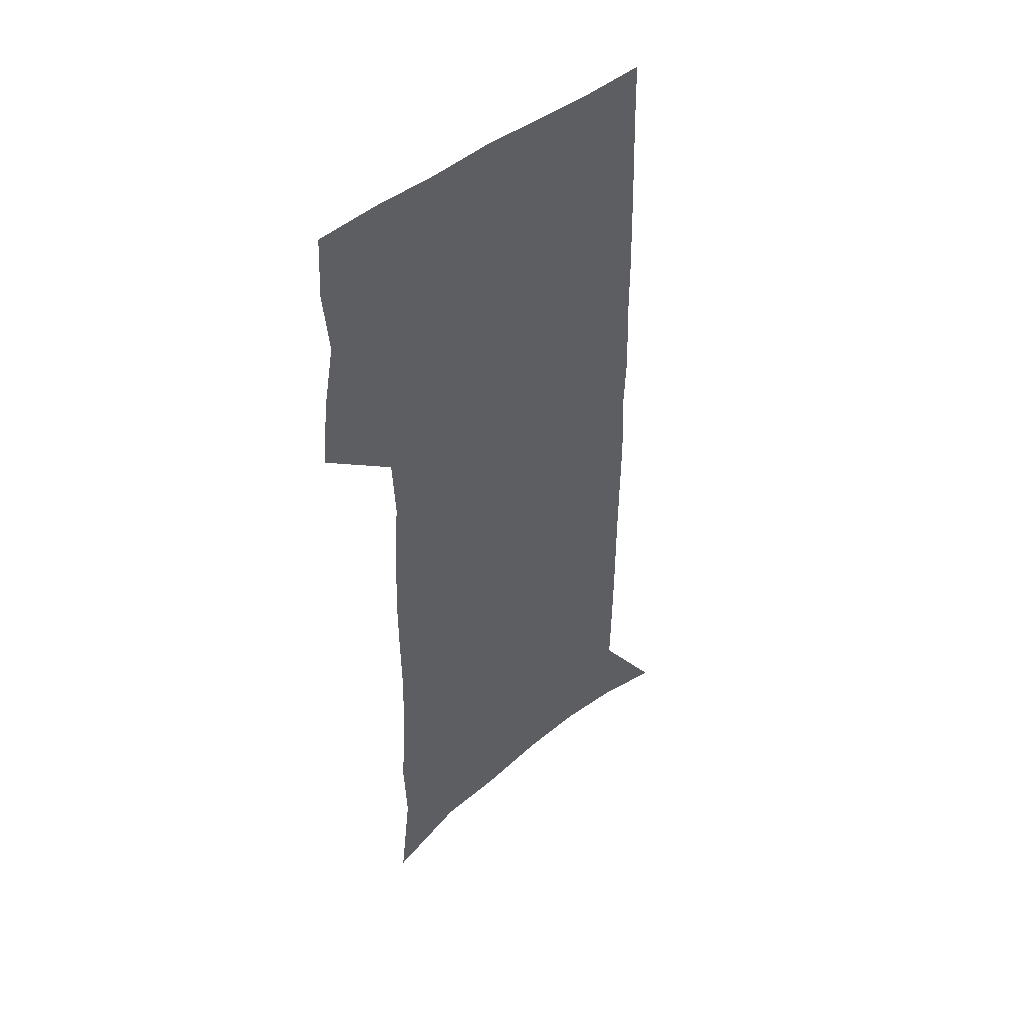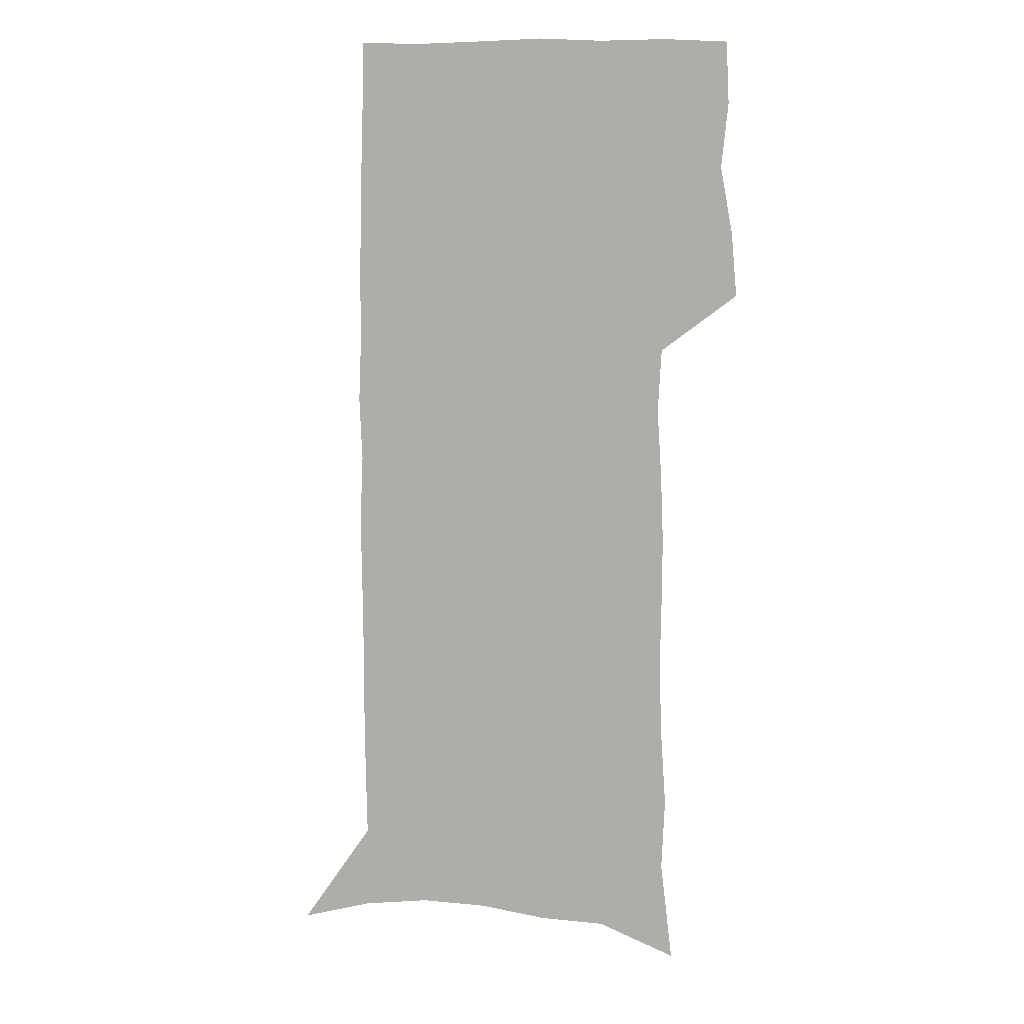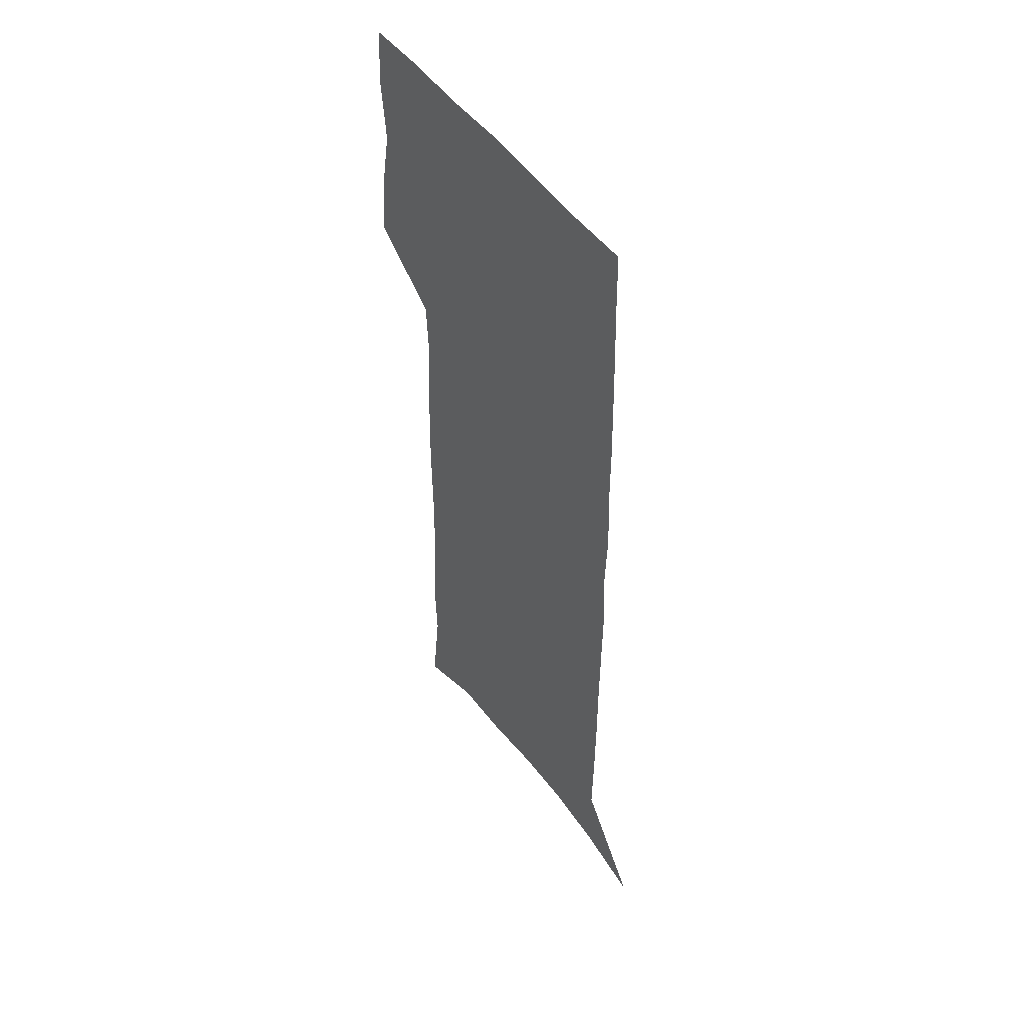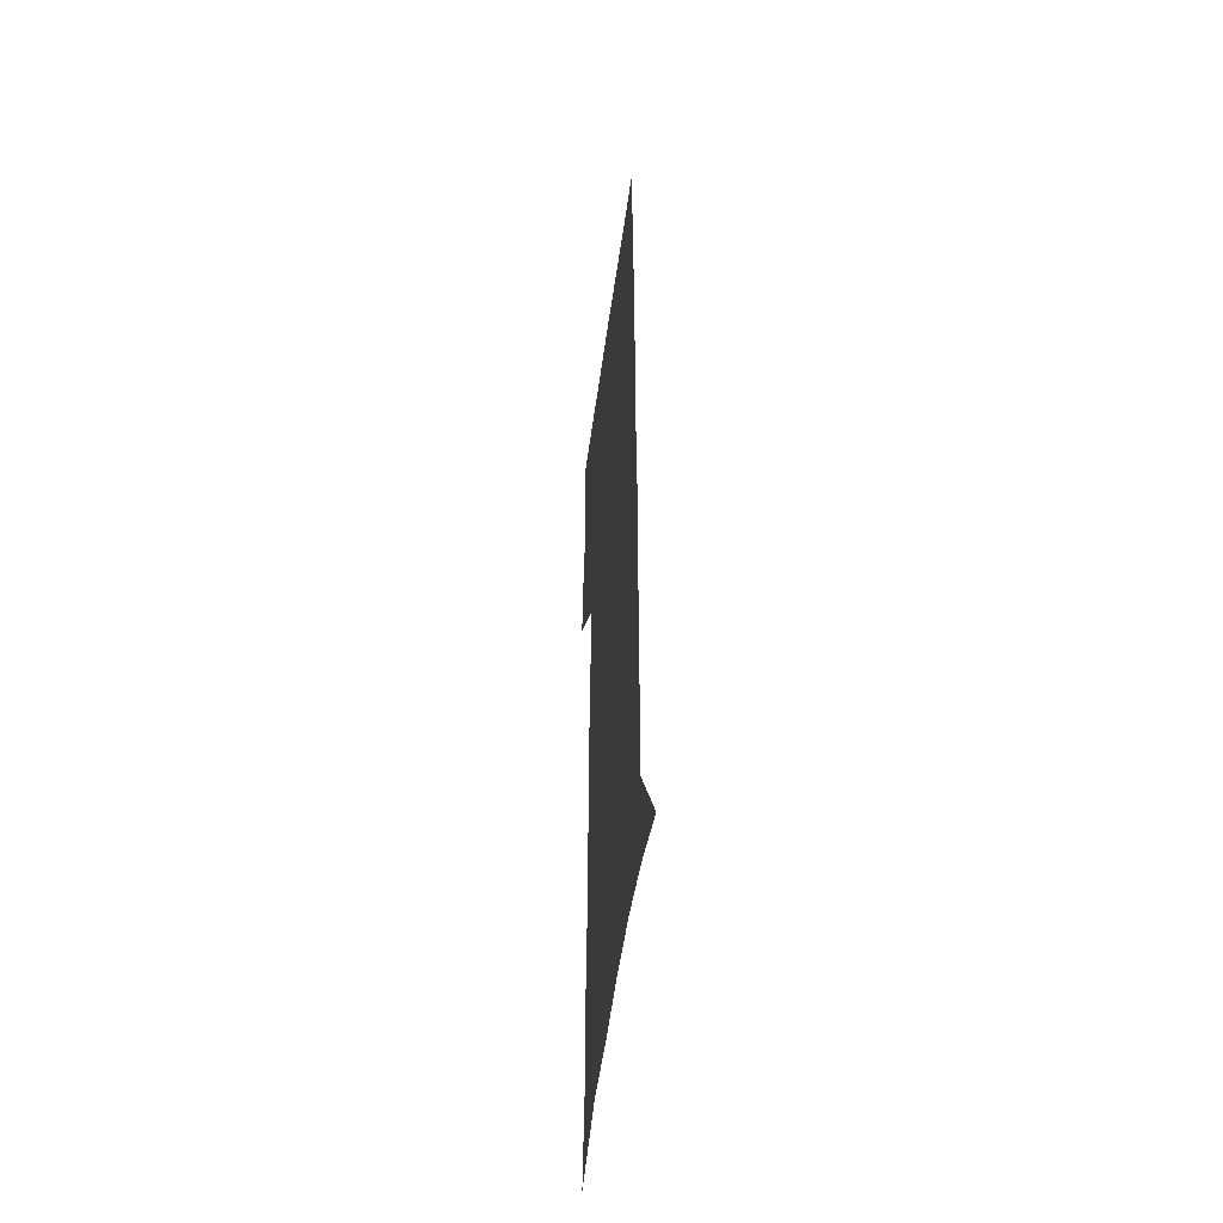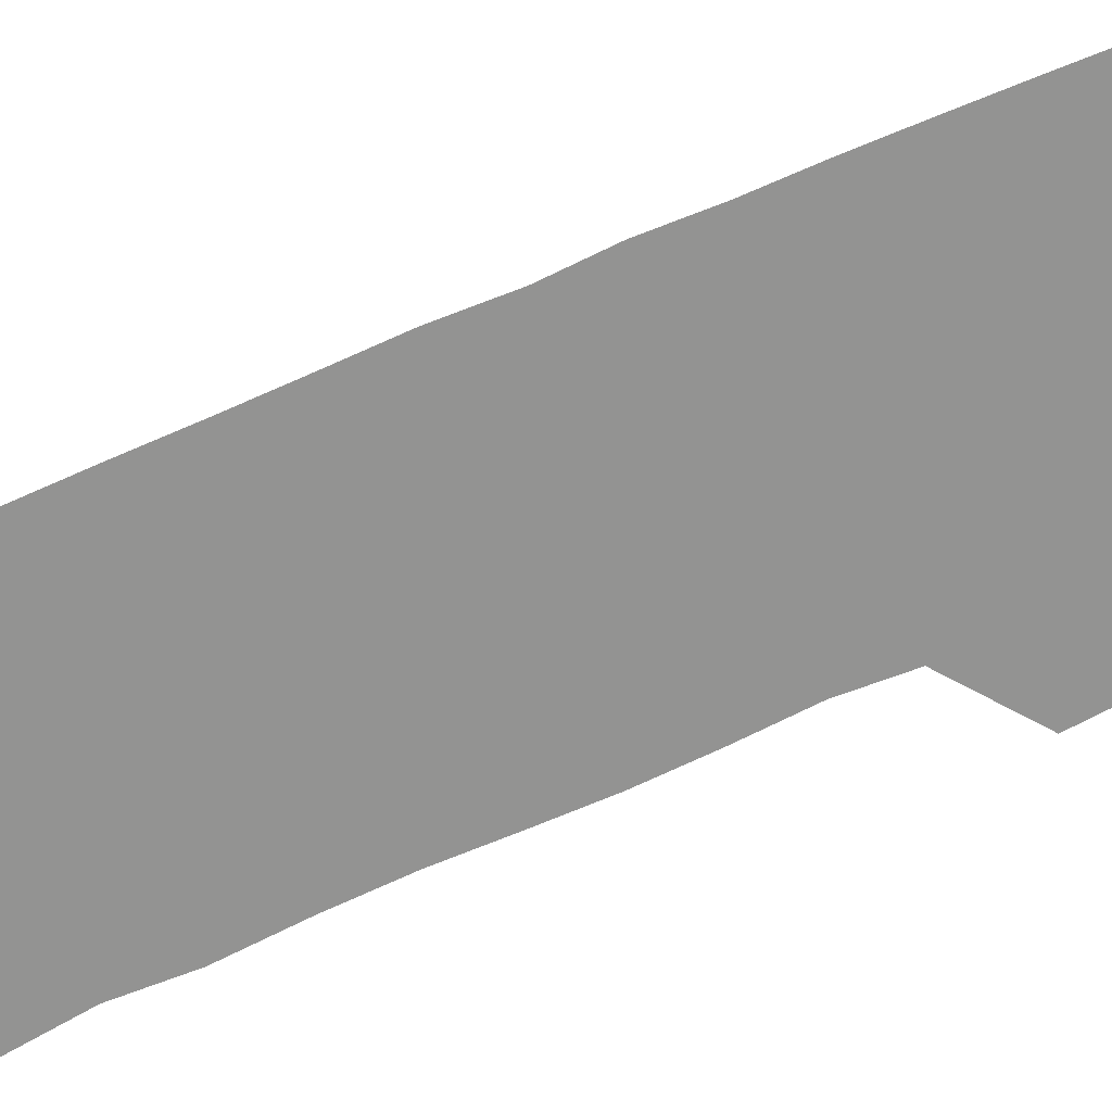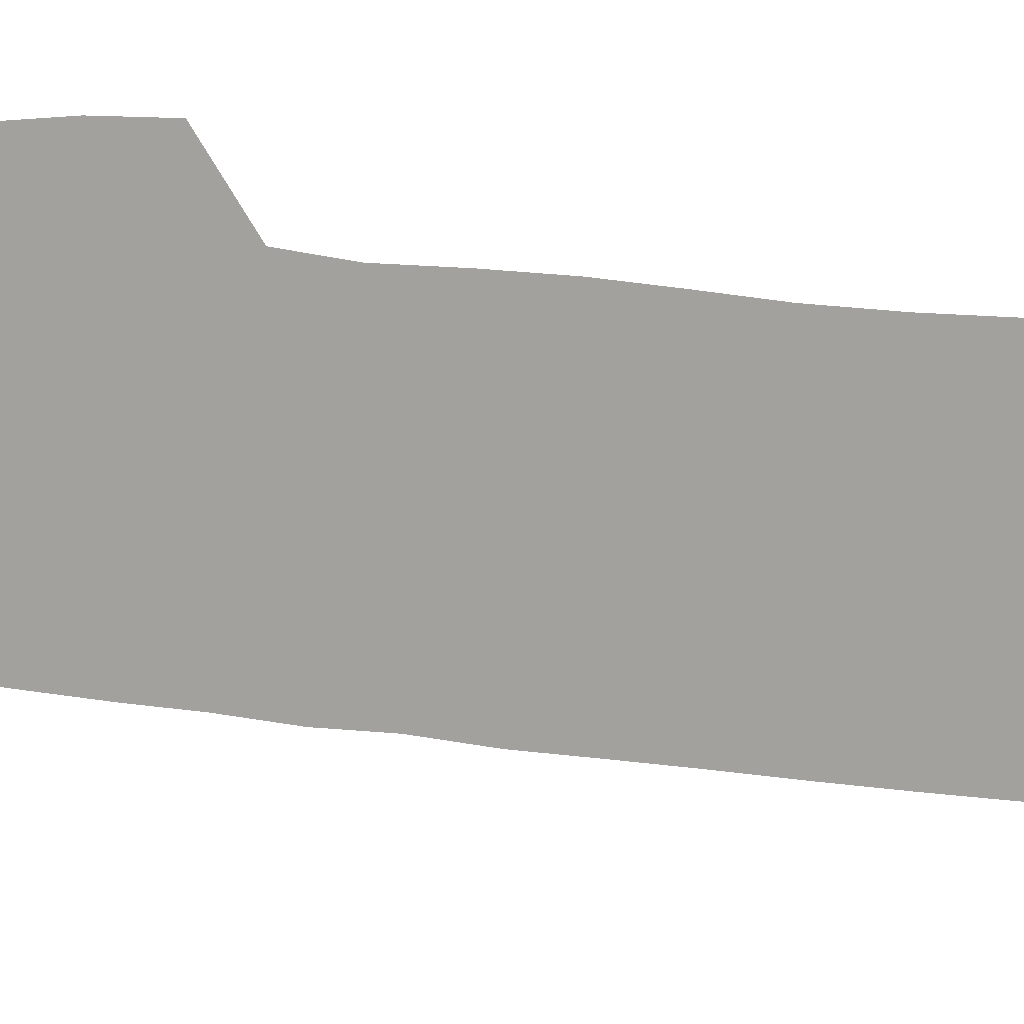
<metadata>
{"format":"obj","ext":"obj","renderer":"f3d","projection":"perspective","resolution":1024,"background":"white","views":[{"elev":46.7,"azim":-42.1,"up":"+Y"},{"elev":10.6,"azim":-171.5,"up":"+Y"},{"elev":50.4,"azim":55.2,"up":"+Y"},{"elev":-48.7,"azim":82.5,"up":"+Y"},{"elev":-66.6,"azim":114.0,"up":"+Z"},{"elev":-72.0,"azim":-96.7,"up":"+Z"}]}
</metadata>
<code>
v 478.7 447.4 0
v 481.3 476.4 0
v 486.9 506.2 0
v 484 535.1 0
v 485.4 562.6 0
v 504.1 120.1 0
v 509.6 166.4 0
v 508.3 199.3 0
v 510.7 235.4 0
v 511.8 268.7 0
v 511.3 299.8 0
v 511.2 330.5 0
v 512.4 361.7 0
v 514.5 392.9 0
v 512.9 421.4 0
v 516.6 450.9 0
v 514.7 478.4 0
v 517.3 506.3 0
v 517.2 533.7 0
v 513.7 563.9 0
v 539.1 134.8 0
v 541.8 176.2 0
v 544.2 213.5 0
v 544.5 245.7 0
v 544 276.3 0
v 544.2 307.2 0
v 544.2 337.3 0
v 544.2 366.8 0
v 544.5 396 0
v 545.9 425 0
v 546.8 452.8 0
v 546.5 479.6 0
v 546.5 506.3 0
v 546.8 532.4 0
v 543 563.3 0
v 568.8 136.1 0
v 571.2 181.1 0
v 573.7 220.9 0
v 573.2 250 0
v 573.2 280.8 0
v 573.2 310.9 0
v 573.2 340.7 0
v 573.4 370.1 0
v 573.8 398.7 0
v 574 426.4 0
v 574.5 453.9 0
v 573.8 480.3 0
v 573.8 506.7 0
v 573.3 533.2 0
v 570.8 564.6 0
v 598.9 140.8 0
v 600 186.3 0
v 600.6 219.1 0
v 600.7 249.6 0
v 600.7 282.2 0
v 600.7 311.5 0
v 600.8 343.2 0
v 600.8 371.4 0
v 600.9 399 0
v 601 426.5 0
v 600.8 454.2 0
v 600.6 480.7 0
v 600.4 507.1 0
v 600 533 0
v 598.9 563.5 0
v 628.4 141.9 0
v 628.3 181.7 0
v 628.1 217.5 0
v 628.3 249.2 0
v 628.2 280.6 0
v 628.5 310.4 0
v 628 341.5 0
v 627.8 370.6 0
v 628.2 398.4 0
v 628.4 426.2 0
v 627.8 454.1 0
v 627.5 481 0
v 627.3 507.8 0
v 626.7 534.6 0
v 626.8 562.5 0
v 658 138.5 0
v 657.5 177.2 0
v 658 210.7 0
v 658.3 243.1 0
v 658.2 275 0
v 658.4 305.7 0
v 658.8 336 0
v 657.4 367.1 0
v 658.6 395.5 0
v 657.4 424.9 0
v 657.3 453 0
v 656.7 480.9 0
v 655.9 508.5 0
v 655 535.9 0
v 654.4 563.1 0
v 689.4 130.2 0
v 691 571 0
v 691 601 0
f 15 16 1
f 1 16 2
f 16 17 2
f 2 17 3
f 17 18 3
f 3 18 4
f 18 19 4
f 4 19 5
f 19 20 5
f 6 21 7
f 21 22 7
f 7 22 8
f 22 23 8
f 8 23 9
f 23 24 9
f 9 24 10
f 24 25 10
f 10 25 11
f 25 26 11
f 11 26 12
f 26 27 12
f 12 27 13
f 27 28 13
f 13 28 14
f 28 29 14
f 14 29 15
f 29 30 15
f 15 30 16
f 30 31 16
f 16 31 17
f 31 32 17
f 17 32 18
f 32 33 18
f 18 33 19
f 33 34 19
f 19 34 20
f 34 35 20
f 21 36 22
f 36 37 22
f 22 37 23
f 37 38 23
f 23 38 24
f 38 39 24
f 24 39 25
f 39 40 25
f 25 40 26
f 40 41 26
f 26 41 27
f 41 42 27
f 27 42 28
f 42 43 28
f 28 43 29
f 43 44 29
f 29 44 30
f 44 45 30
f 30 45 31
f 45 46 31
f 31 46 32
f 46 47 32
f 32 47 33
f 47 48 33
f 33 48 34
f 48 49 34
f 34 49 35
f 49 50 35
f 36 51 37
f 51 52 37
f 37 52 38
f 52 53 38
f 38 53 39
f 53 54 39
f 39 54 40
f 54 55 40
f 40 55 41
f 55 56 41
f 41 56 42
f 56 57 42
f 42 57 43
f 57 58 43
f 43 58 44
f 58 59 44
f 44 59 45
f 59 60 45
f 45 60 46
f 60 61 46
f 46 61 47
f 61 62 47
f 47 62 48
f 62 63 48
f 48 63 49
f 63 64 49
f 49 64 50
f 64 65 50
f 51 66 52
f 66 67 52
f 52 67 53
f 67 68 53
f 53 68 54
f 68 69 54
f 54 69 55
f 69 70 55
f 55 70 56
f 70 71 56
f 56 71 57
f 71 72 57
f 57 72 58
f 72 73 58
f 58 73 59
f 73 74 59
f 59 74 60
f 74 75 60
f 60 75 61
f 75 76 61
f 61 76 62
f 76 77 62
f 62 77 63
f 77 78 63
f 63 78 64
f 78 79 64
f 64 79 65
f 79 80 65
f 66 81 67
f 81 82 67
f 67 82 68
f 82 83 68
f 68 83 69
f 83 84 69
f 69 84 70
f 84 85 70
f 70 85 71
f 85 86 71
f 71 86 72
f 86 87 72
f 72 87 73
f 87 88 73
f 73 88 74
f 88 89 74
f 74 89 75
f 89 90 75
f 75 90 76
f 90 91 76
f 76 91 77
f 91 92 77
f 77 92 78
f 92 93 78
f 78 93 79
f 93 94 79
f 79 94 80
f 94 95 80
f 81 96 82

</code>
